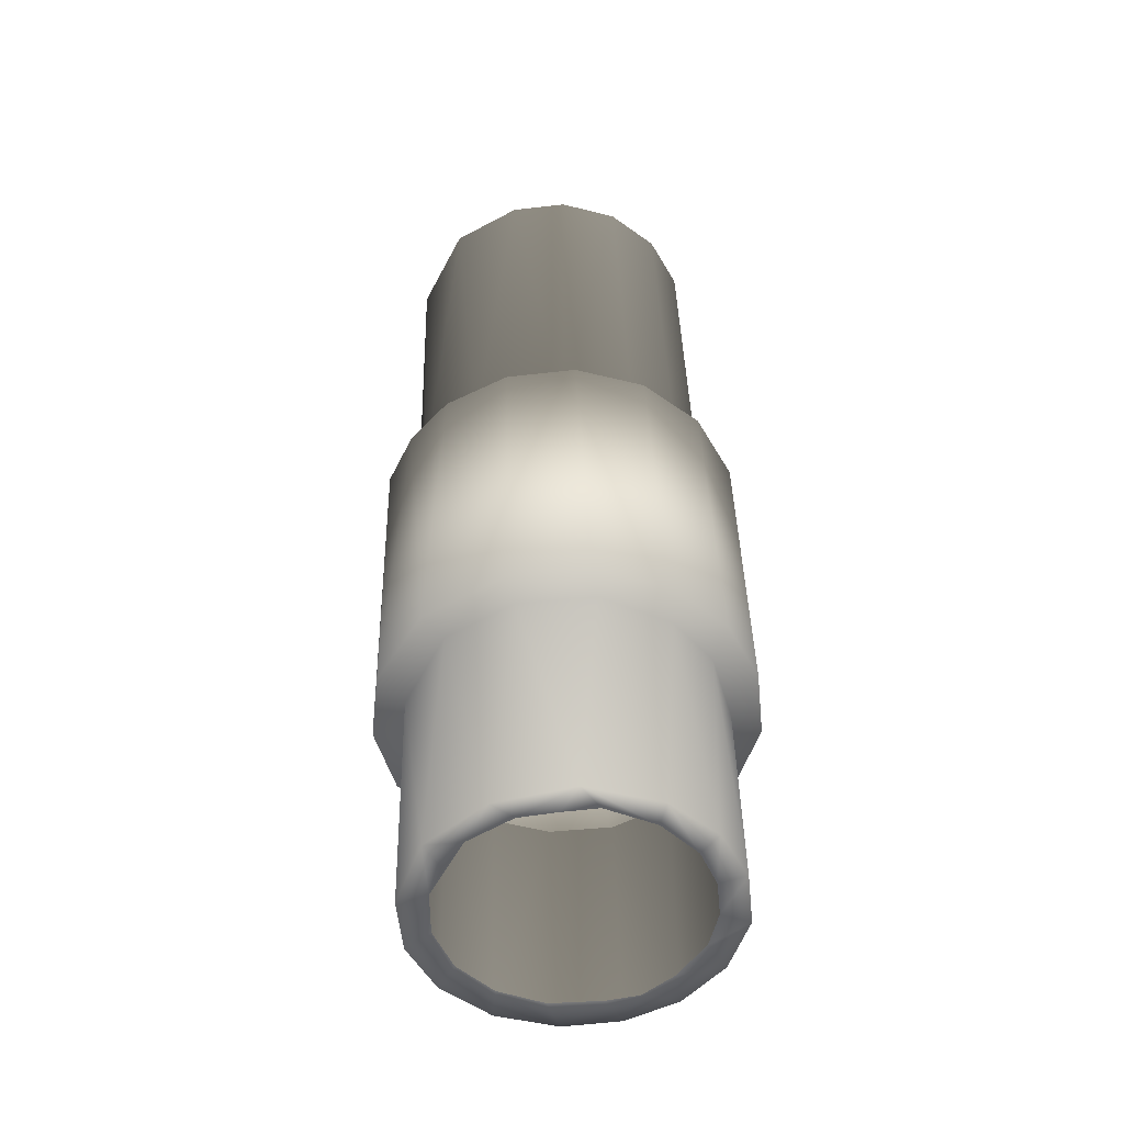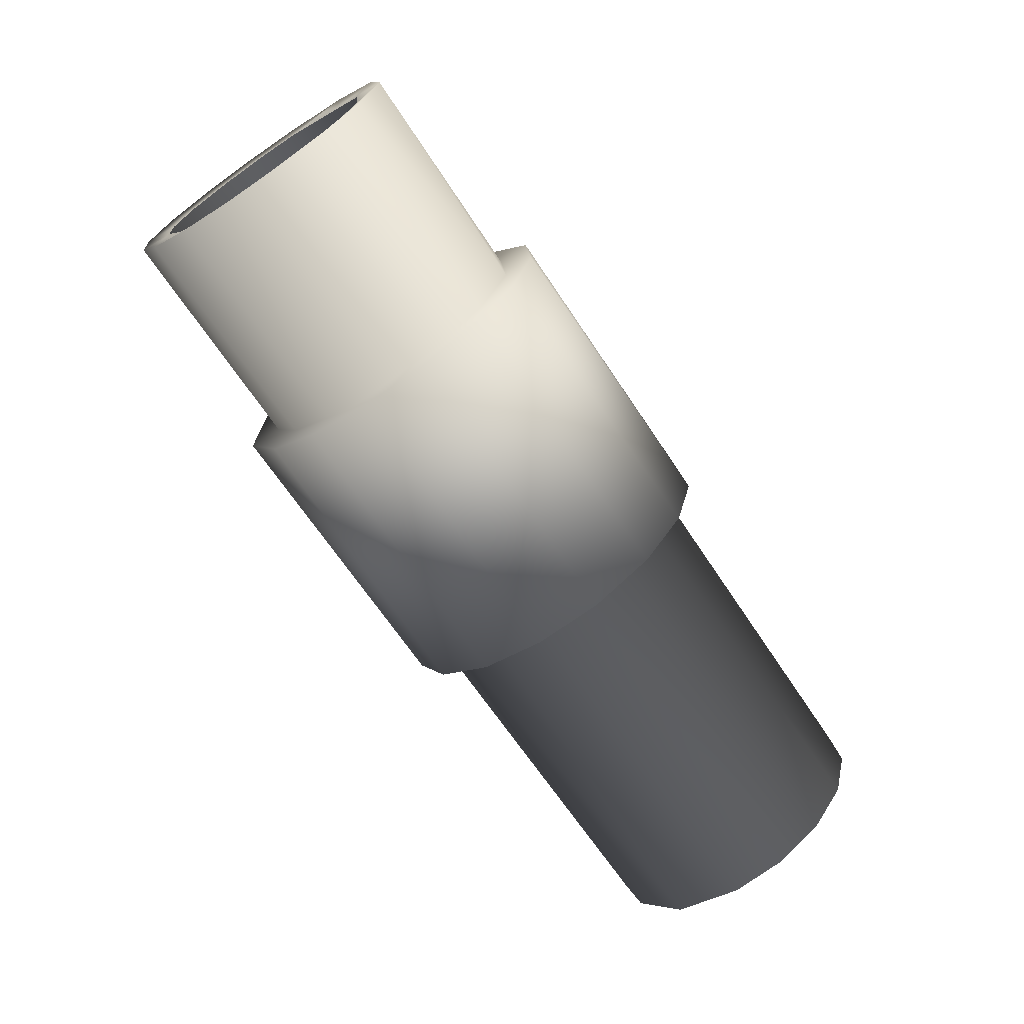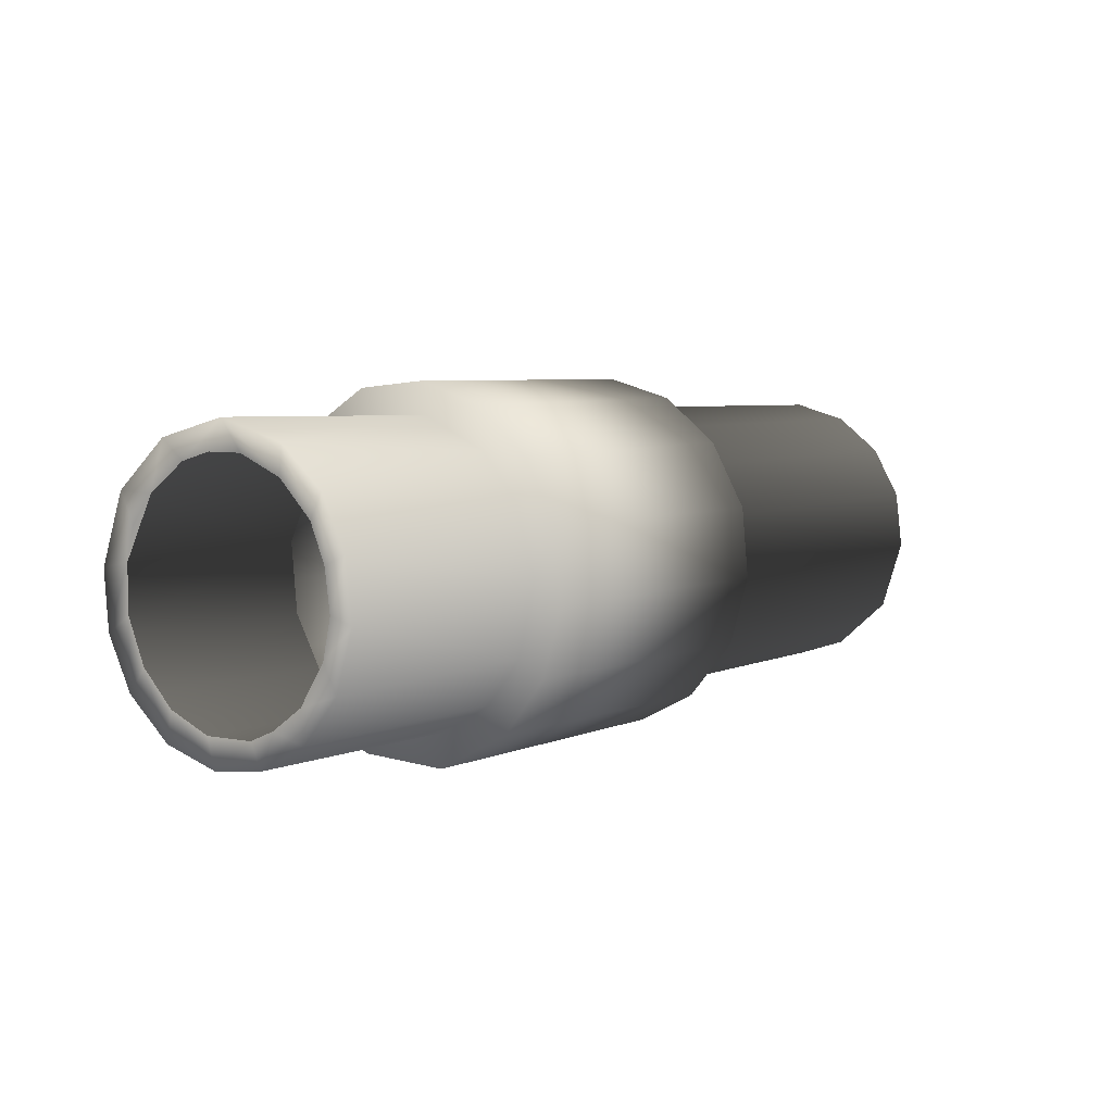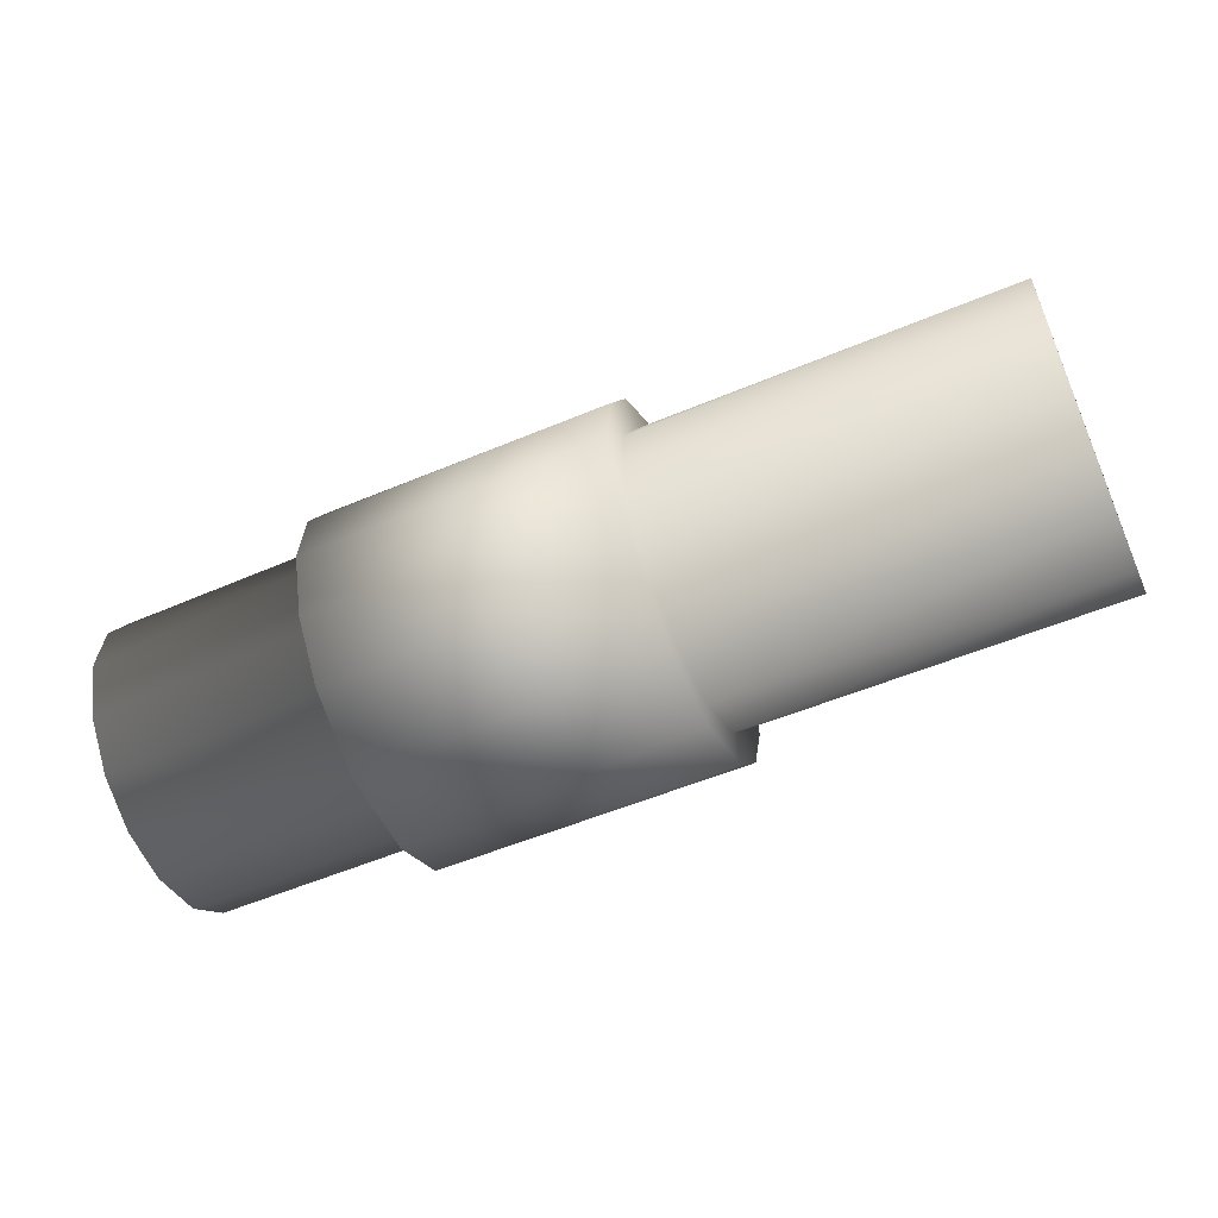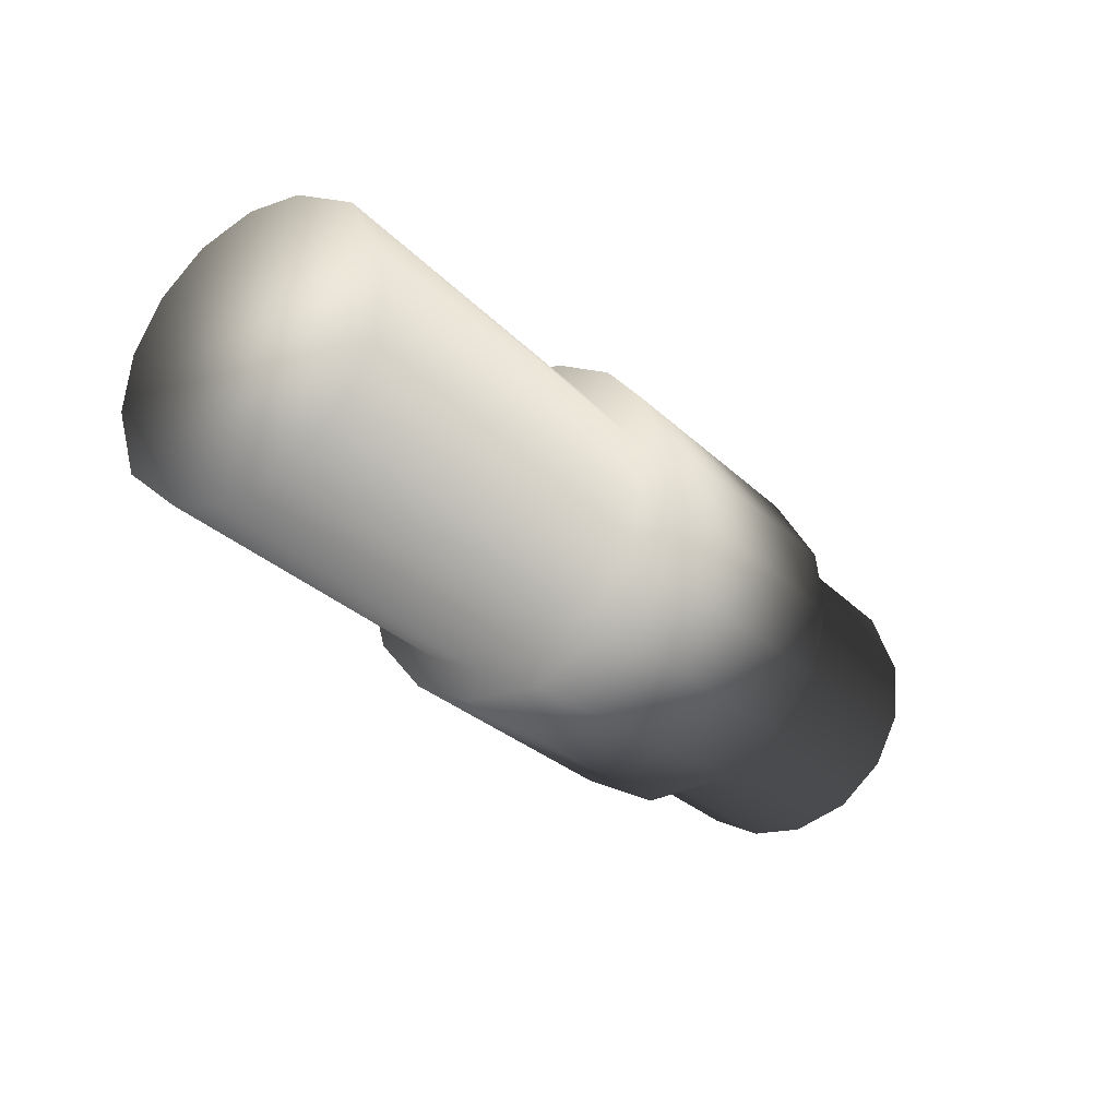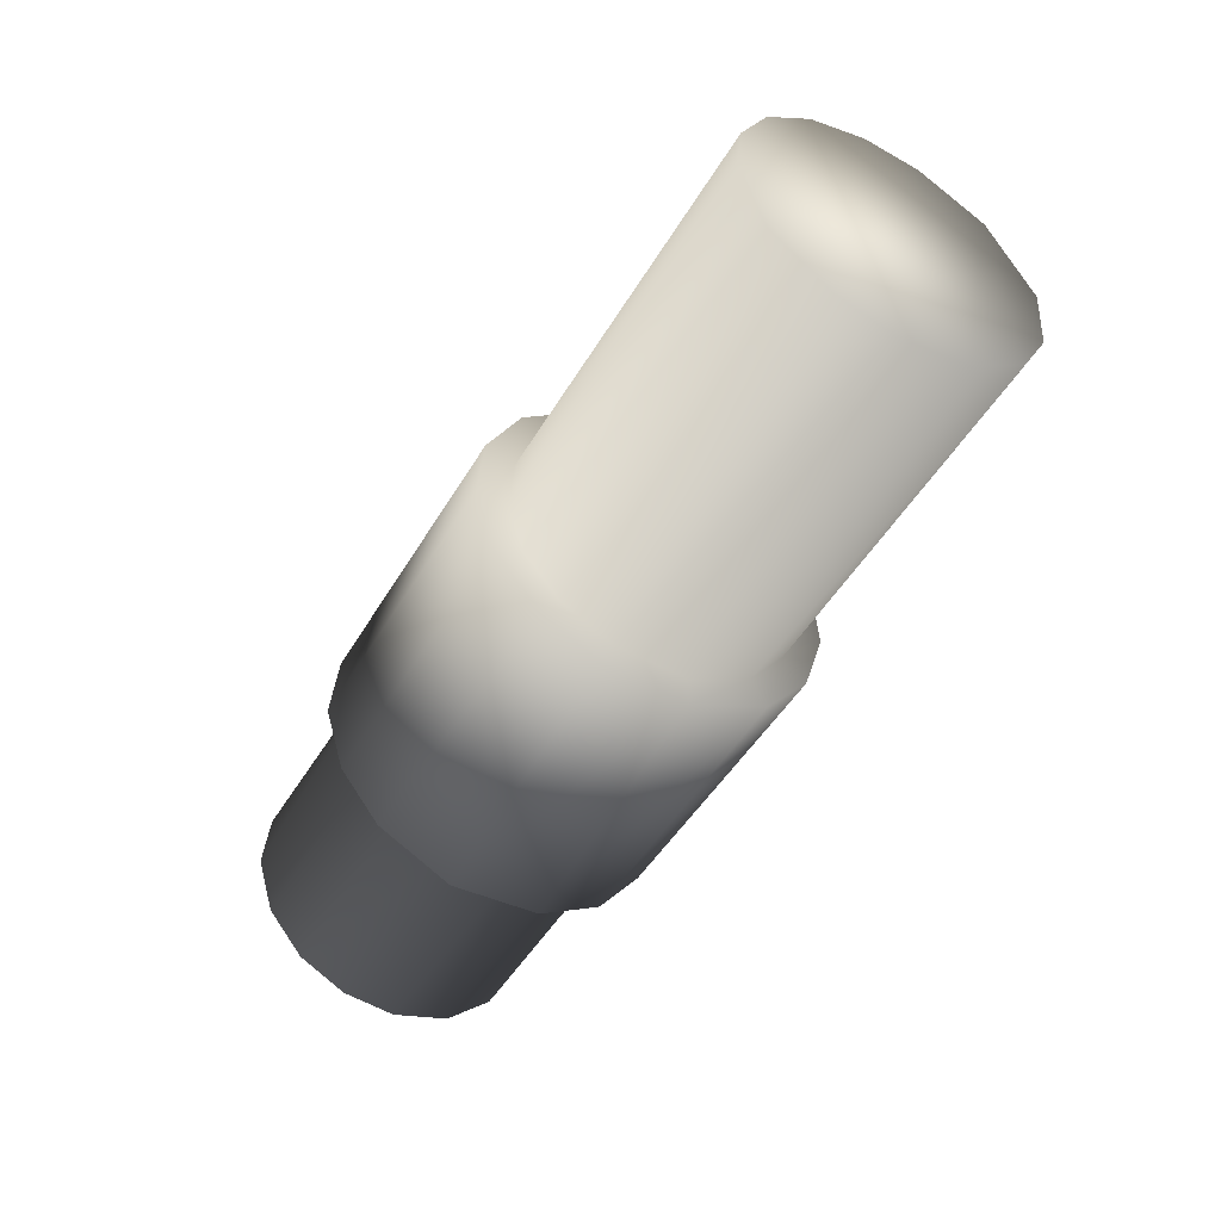
<metadata>
{"format":"obj","ext":"obj","renderer":"f3d","projection":"perspective","resolution":1024,"background":"white","views":[{"elev":38.7,"azim":88.7,"up":"+Y"},{"elev":-69.2,"azim":123.5,"up":"+Z"},{"elev":4.6,"azim":127.3,"up":"+Y"},{"elev":-54.6,"azim":-156.2,"up":"+Y"},{"elev":-27.7,"azim":-55.2,"up":"+Y"},{"elev":-47.8,"azim":-119.6,"up":"+Y"}]}
</metadata>
<code>
o camera_obj12.001
v 0.2357 -0.00501 -0.1008
v 0.2356 -0.01669 -0.0971
v 0.1886 -0.01533 -0.09759
v 0.1888 -0.000894 -0.1011
v 0.2358 0.006611 -0.09955
v 0.2351 -0.01136 -0.09361
v 0.2351 -0.003623 -0.09529
v 0.2354 0.00444 -0.09447
v 0.2347 -0.02626 -0.07616
v 0.2349 -0.02636 -0.06592
v 0.2355 -0.03217 -0.06821
v 0.2355 -0.03091 -0.07948
v 0.2356 -0.02382 -0.08238
v 0.235 -0.02265 -0.05692
v 0.2355 -0.02872 -0.05634
v 0.2351 -0.0158 -0.05007
v 0.2352 -0.006913 -0.04639
v 0.2356 -0.02073 -0.04692
v 0.1886 -0.02114 -0.04759
v 0.1887 -0.01086 -0.0419
v 0.2357 -0.01026 -0.0416
v 0.1888 0.003454 -0.04067
v 0.2358 0.001401 -0.04066
v 0.2353 0.002635 -0.04636
v 0.2359 0.01532 -0.04568
v 0.1889 0.01919 -0.04849
v 0.2359 0.009497 -0.04883
v 0.235 0.01494 -0.05258
v 0.236 0.02478 -0.05683
v 0.2354 0.02074 -0.06103
v 0.236 0.02252 -0.06823
v 0.236 0.02837 -0.07142
v 0.189 0.02707 -0.06135
v 0.189 0.02833 -0.07593
v 0.236 0.02428 -0.08543
v 0.2354 0.01853 -0.08441
v 0.2351 0.02239 -0.07496
v 0.2353 0.01167 -0.09126
v 0.2359 0.0166 -0.09441
v 0.189 0.02196 -0.08949
v 0.1889 0.01297 -0.0971
v 0.189 0.02094 -0.09941
v 0.1888 0.008849 -0.1056
v 0.189 0.03024 -0.08854
v 0.1266 0.02248 -0.0986
v 0.1265 0.009456 -0.1057
v 0.1891 0.03466 -0.0749
v 0.1267 0.03139 -0.08742
v 0.1891 0.03338 -0.05998
v 0.1267 0.03533 -0.07364
v 0.1266 0.02524 -0.08543
v 0.1267 0.02933 -0.07142
v 0.1267 0.0338 -0.06
v 0.1267 0.02748 -0.04788
v 0.1266 0.02419 -0.05357
v 0.049 0.02841 -0.06185
v 0.04894 0.02103 -0.04895
v 0.1265 0.01036 -0.04256
v 0.1264 -0.003512 -0.04056
v 0.04879 0.00468 -0.04067
v 0.1265 0.008808 -0.03548
v 0.1266 0.01912 -0.0404
v 0.1889 0.009496 -0.03585
v 0.189 0.02416 -0.04451
v 0.1887 -0.004564 -0.03422
v 0.1886 -0.01821 -0.03808
v 0.1264 -0.005304 -0.03435
v 0.1263 -0.0188 -0.03868
v 0.1885 -0.02943 -0.04689
v 0.1262 -0.0297 -0.04788
v 0.1885 -0.02821 -0.05637
v 0.1885 -0.03669 -0.05998
v 0.1262 -0.02405 -0.05103
v 0.1261 -0.0374 -0.0643
v 0.1263 -0.01479 -0.04374
v 0.04867 -0.009638 -0.0419
v 0.04858 -0.01991 -0.04759
v 0.0485 -0.02879 -0.0596
v 0.1262 -0.03079 -0.06393
v 0.04849 -0.03043 -0.07417
v 0.04901 0.02968 -0.07312
v 0.04898 0.02642 -0.08451
v 0.1262 -0.03015 -0.07898
v 0.04852 -0.02698 -0.08496
v 0.0486 -0.01724 -0.09615
v 0.1262 -0.02444 -0.08993
v 0.1263 -0.01522 -0.09731
v 0.1262 -0.0297 -0.09346
v 0.1261 -0.03602 -0.08133
v 0.1884 -0.03759 -0.07882
v 0.1885 -0.0306 -0.07949
v 0.1885 -0.03165 -0.06716
v 0.1886 -0.0246 -0.0903
v 0.1885 -0.02943 -0.09444
v 0.2356 -0.02568 -0.08949
v 0.235 -0.0194 -0.08833
v 0.1886 -0.01874 -0.1029
v 0.1263 -0.01828 -0.103
v 0.1264 -0.004574 -0.1007
v 0.1887 -0.005218 -0.1071
v 0.1264 -0.00465 -0.107
v 0.04873 -0.002832 -0.1008
v 0.1265 0.007084 -0.09973
v 0.04883 0.008784 -0.09943
v 0.1266 0.01756 -0.09441
v 0.04892 0.01906 -0.09374
f 1 2 3
f 1 3 4
f 4 5 1
f 6 2 1
f 7 1 5
f 7 6 1
f 7 5 8
f 9 10 11
f 9 11 12
f 13 9 12
f 14 11 10
f 14 15 11
f 16 15 14
f 17 18 16
f 16 18 15
f 15 18 19
f 18 20 19
f 18 21 20
f 17 21 18
f 21 22 20
f 21 23 22
f 24 21 17
f 24 23 21
f 24 25 23
f 23 25 22
f 25 26 22
f 27 28 25
f 24 27 25
f 25 29 26
f 28 29 25
f 27 24 28
f 28 30 29
f 30 31 32
f 30 32 29
f 29 32 33
f 32 34 33
f 32 35 34
f 36 35 32
f 36 32 37
f 37 32 31
f 38 35 36
f 38 39 35
f 8 39 38
f 35 39 40
f 39 41 40
f 39 5 41
f 8 5 39
f 41 42 40
f 5 4 41
f 41 43 42
f 4 43 41
f 40 42 44
f 44 42 45
f 42 46 45
f 42 43 46
f 34 44 47
f 40 44 34
f 44 45 48
f 47 44 48
f 33 34 47
f 49 47 50
f 33 47 49
f 47 48 50
f 51 52 50
f 51 50 48
f 49 50 53
f 52 53 50
f 54 49 53
f 55 54 53
f 55 53 52
f 55 52 56
f 57 55 56
f 57 58 55
f 58 54 55
f 59 58 60
f 59 61 58
f 58 61 62
f 58 57 60
f 58 62 54
f 63 64 62
f 62 64 54
f 63 62 61
f 22 64 63
f 22 63 65
f 65 63 61
f 20 65 66
f 22 65 20
f 65 61 67
f 66 65 67
f 20 66 19
f 66 67 68
f 69 66 68
f 19 66 69
f 69 68 70
f 71 69 72
f 72 69 70
f 19 69 71
f 73 74 70
f 72 70 74
f 75 73 70
f 75 70 68
f 75 59 76
f 75 76 77
f 59 75 68
f 73 75 77
f 77 76 57
f 78 77 57
f 73 77 78
f 79 73 78
f 79 78 80
f 80 78 56
f 57 56 78
f 81 82 80
f 56 81 80
f 83 79 80
f 83 80 84
f 84 80 82
f 85 84 82
f 85 86 84
f 86 83 84
f 85 87 86
f 87 88 86
f 86 88 89
f 86 89 83
f 83 89 74
f 90 74 89
f 88 90 89
f 91 92 90
f 93 91 90
f 88 94 90
f 74 90 72
f 92 72 90
f 93 90 94
f 3 93 94
f 2 93 3
f 2 95 93
f 95 91 93
f 95 12 91
f 96 13 95
f 96 95 2
f 13 12 95
f 3 94 97
f 98 97 94
f 98 94 88
f 87 98 88
f 99 98 87
f 100 97 98
f 100 98 101
f 99 101 98
f 46 100 101
f 99 46 101
f 99 87 85
f 99 85 102
f 99 103 46
f 103 99 102
f 102 85 104
f 103 102 104
f 105 104 106
f 106 104 85
f 105 103 104
f 103 105 45
f 105 51 48
f 51 105 106
f 105 48 45
f 82 106 85
f 51 106 82
f 103 45 46
f 46 43 100
f 4 100 43
f 4 97 100
f 4 3 97
f 91 11 92
f 92 11 15
f 92 15 71
f 71 72 92
f 91 12 11
f 52 51 82
f 52 82 81
f 83 74 79
f 52 81 56
f 73 79 74
f 57 76 60
f 59 60 76
f 15 19 71
f 59 68 67
f 59 67 61
f 54 64 49
f 26 49 64
f 22 26 64
f 26 33 49
f 35 40 34
f 29 33 26
f 6 96 2

</code>
